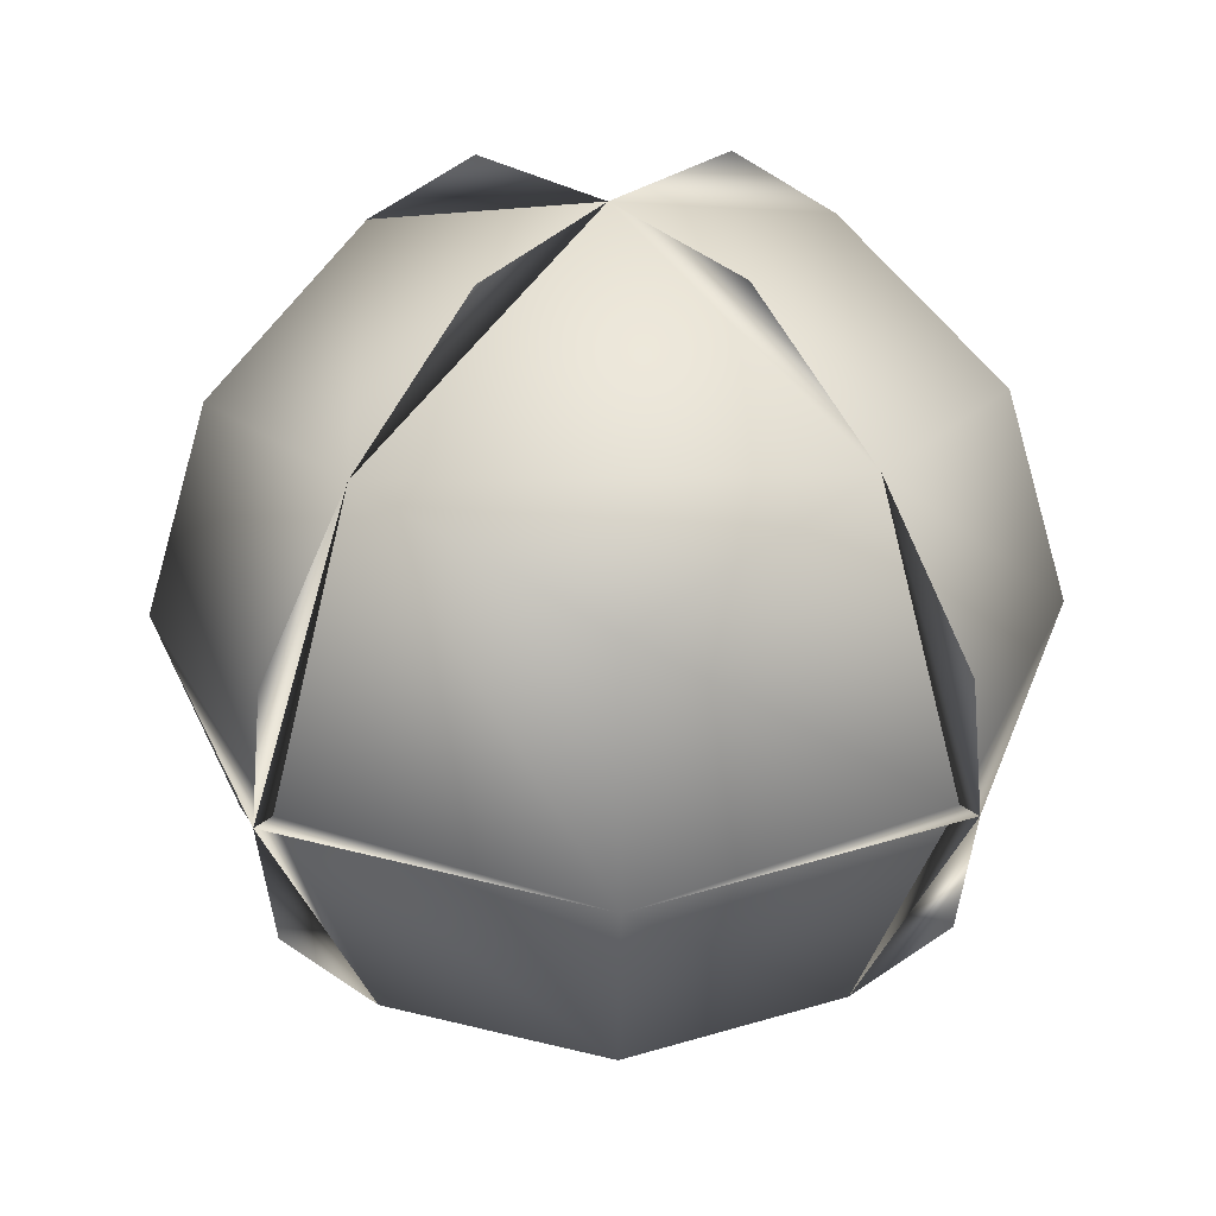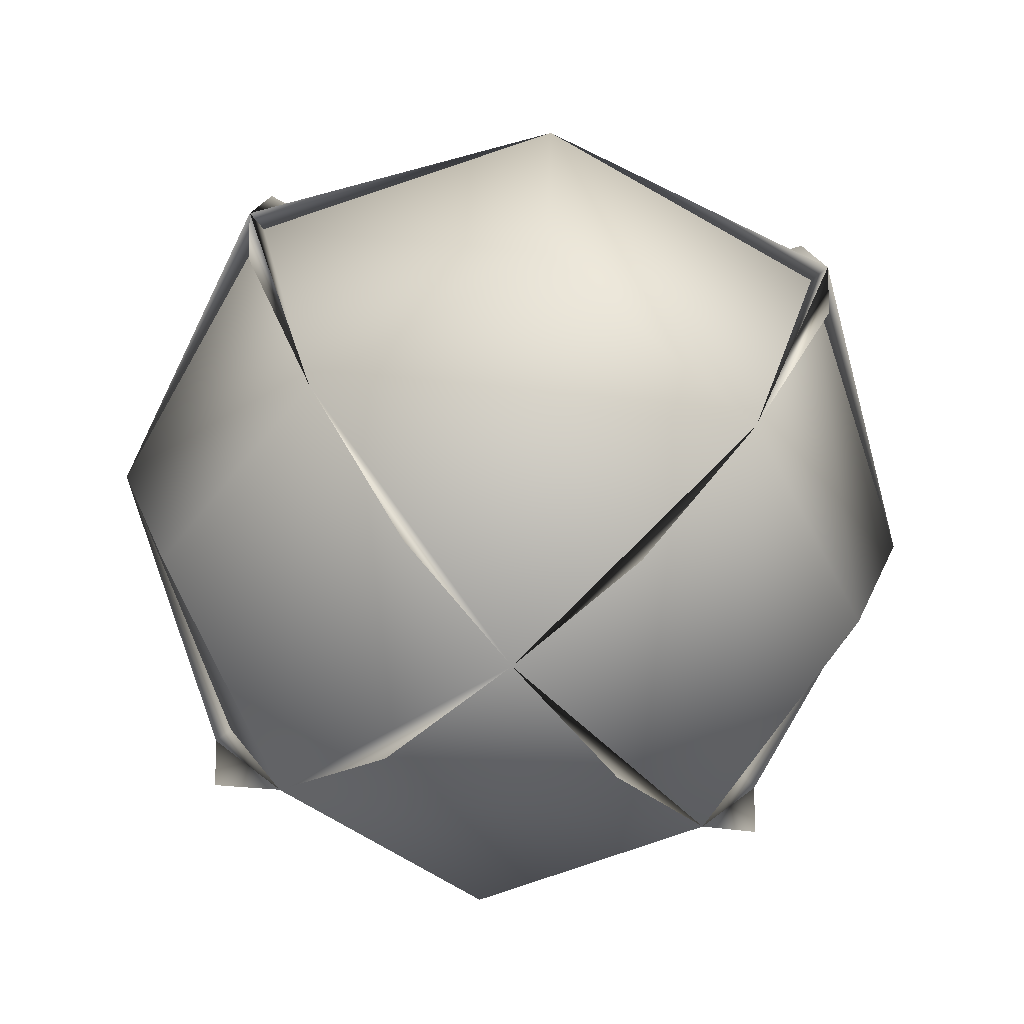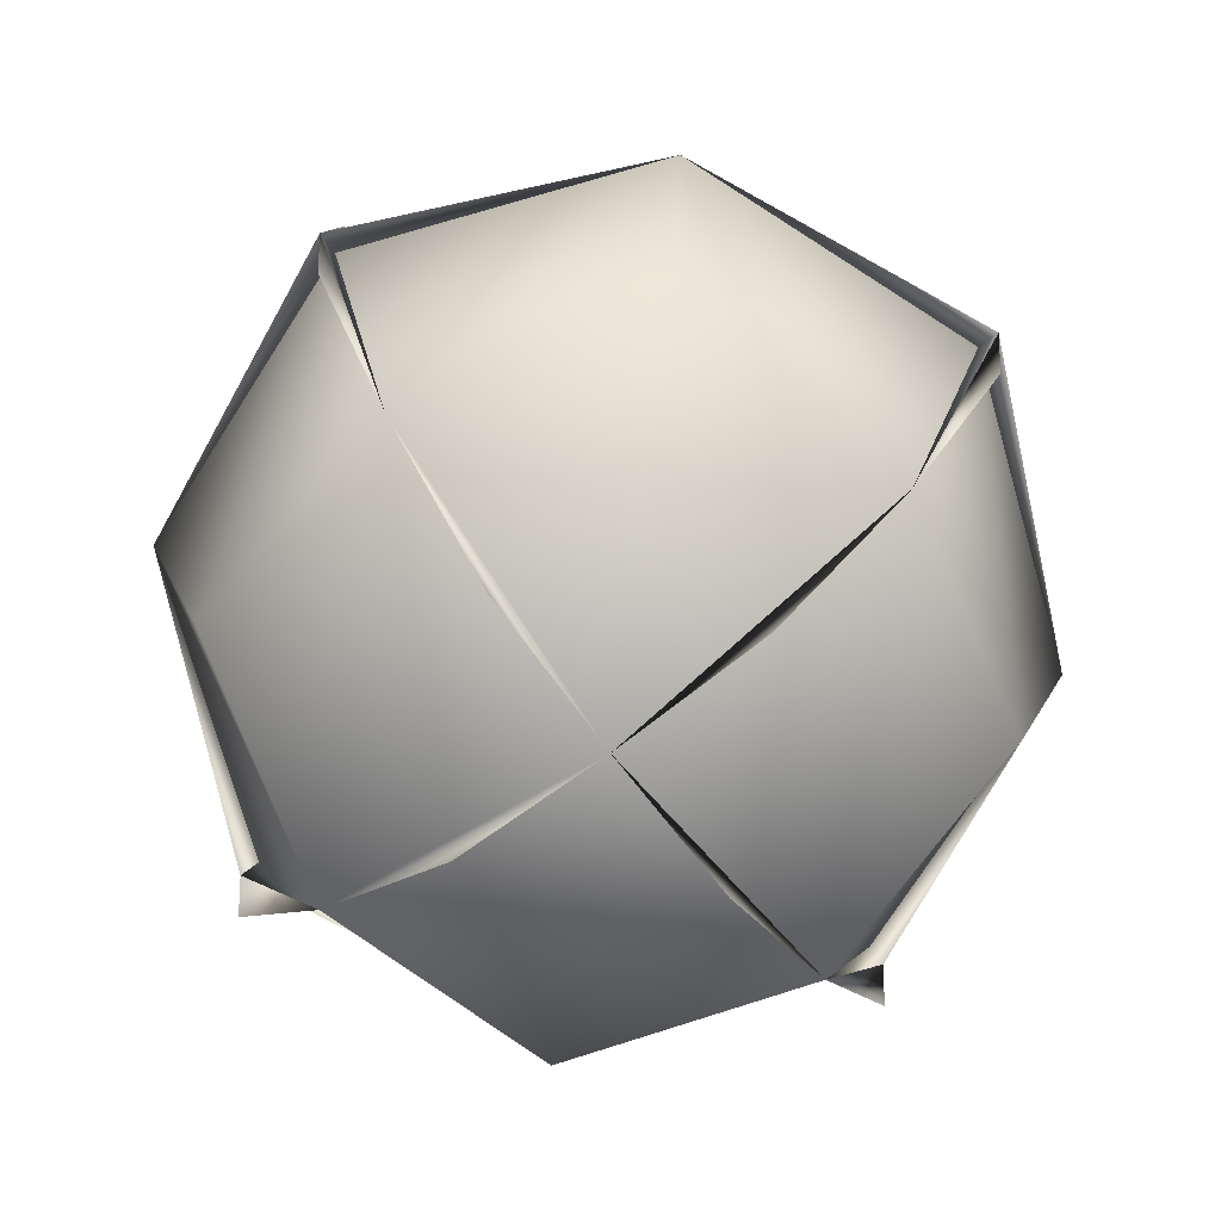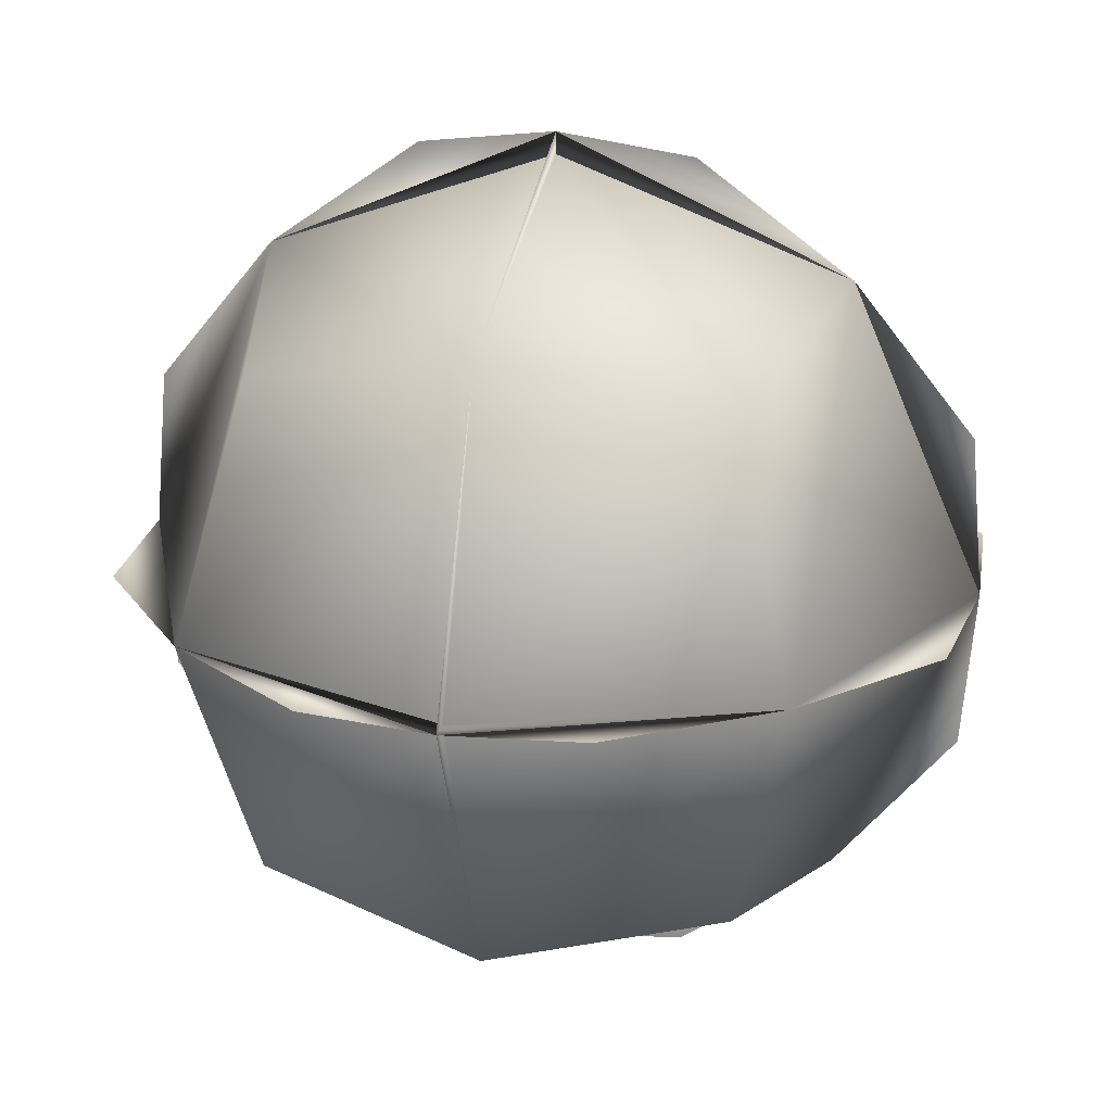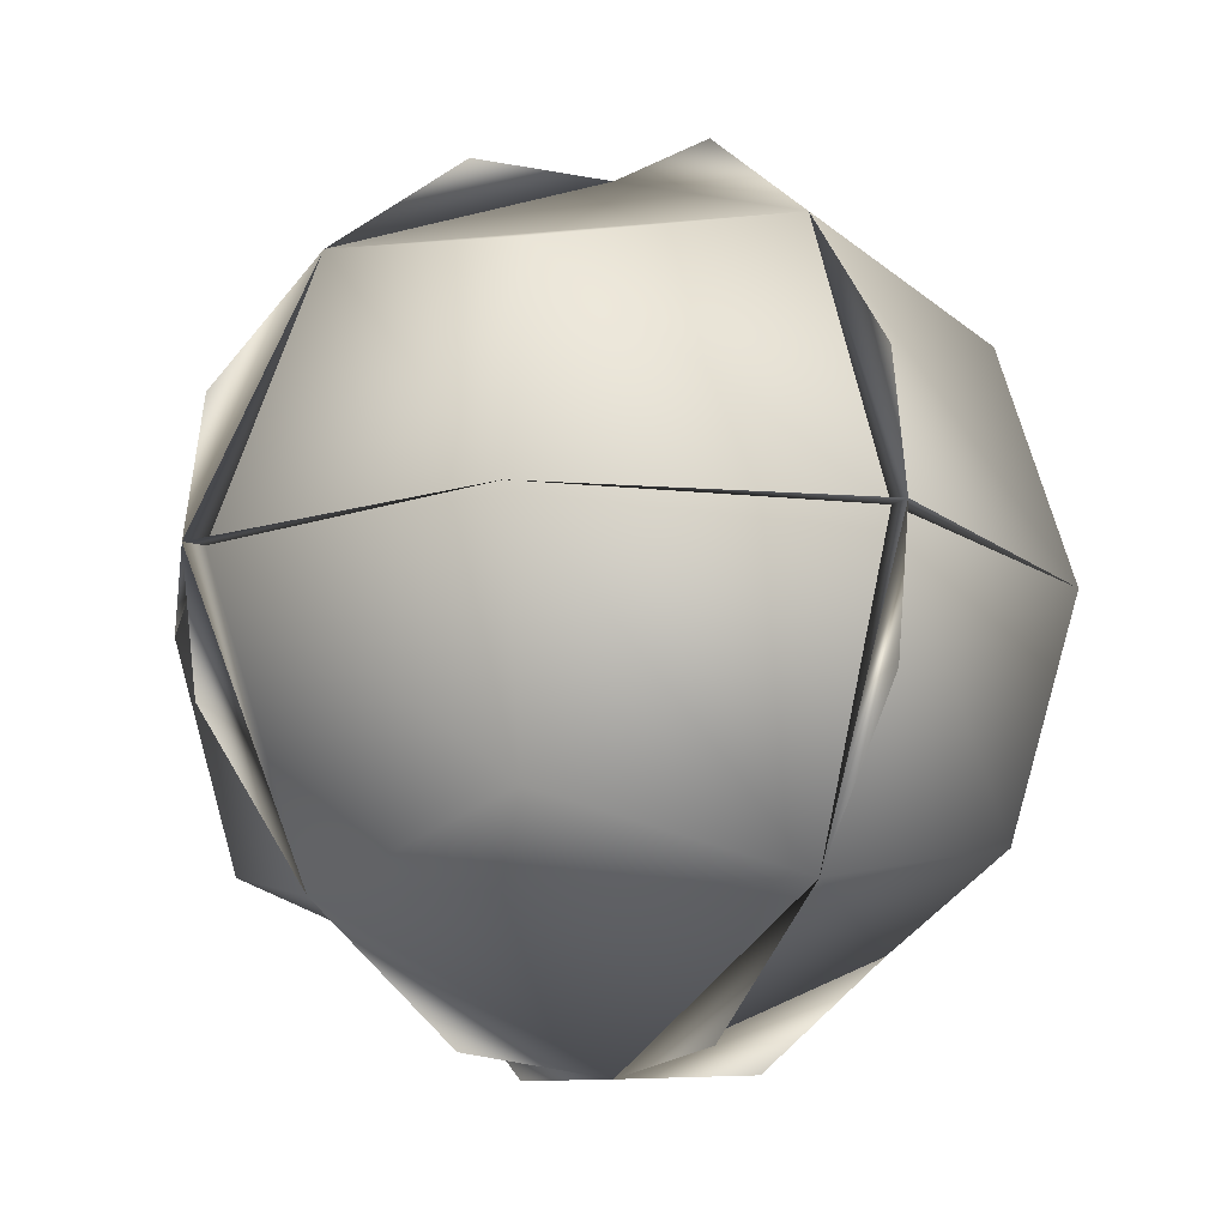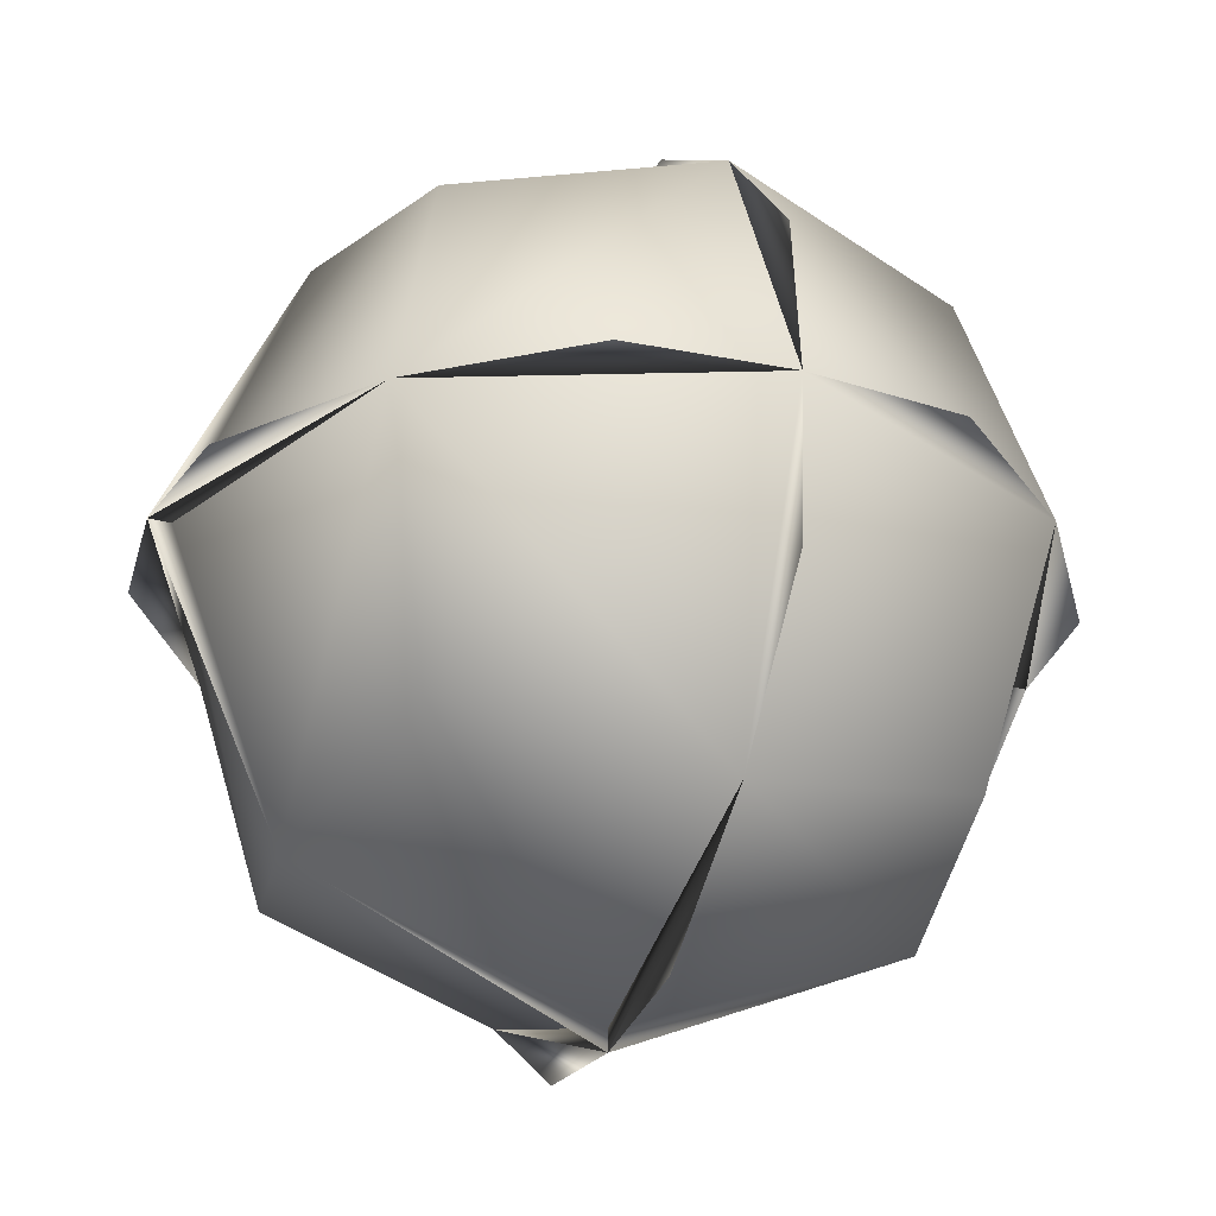
<metadata>
{"format":"obj","ext":"obj","renderer":"f3d","projection":"perspective","resolution":1024,"background":"white","views":[{"elev":36.1,"azim":-46.5,"up":"+Z"},{"elev":-69.9,"azim":-50.5,"up":"+Z"},{"elev":-74.6,"azim":-143.4,"up":"+Z"},{"elev":21.7,"azim":-76.1,"up":"+Y"},{"elev":-14.8,"azim":-33.1,"up":"+Z"},{"elev":-29.2,"azim":-21.8,"up":"+Y"}]}
</metadata>
<code>
v -117.2 -64.79 64.88
v -118.8 -61.7 63.66
v -116.2 -67.35 58.38
v -121.3 -62.27 58.37
v -115.7 -64.81 63.66
v -114.6 -64.81 62.1
v -118.8 -69.2 60.72
v -121.3 -67.35 63.06
v -118.8 -63.19 56.56
v -123 -64.81 62.1
v -121.9 -64.81 63.66
v -121.9 -64.8 57.78
v -118.8 -61.7 57.78
v -115.7 -64.81 57.78
v -118.8 -66.42 56.56
v -118.8 -67.91 63.66
v -118.8 -60.64 60.72
v -114.6 -64.81 60.72
v -118.8 -67.91 57.78
v -120.4 -64.82 64.88
v -121.3 -62.27 63.06
v -116.2 -62.26 58.38
v -116.2 -62.27 63.07
v -116.2 -67.34 63.07
v -122.9 -64.81 60.72
v -118.8 -60.59 59.34
v -115.7 -61.78 60.72
v -121.3 -67.34 58.37
v -115.7 -67.83 60.72
v -114.6 -64.81 59.34
v -123.2 -64.81 60.72
v -123 -64.81 59.34
v -118.8 -60.41 60.72
v -118.8 -64.81 65.02
v -118.8 -63.19 64.88
v -118.8 -64.81 56.42
v -120.4 -64.8 56.56
v -118.8 -66.42 64.88
v -121.8 -61.78 60.72
v -117.2 -64.81 56.56
v -114.4 -64.81 60.72
v -121.8 -67.83 60.72
v -118.8 -69.03 62.1
v -118.8 -68.98 60.72
v -118.8 -69.03 59.34
v -118.8 -60.59 62.1
f 3 14 18
f 16 44 29
f 12 28 25
f 17 27 22
f 33 17 27
f 39 12 25
f 31 11 10
f 33 39 17
f 36 19 15
f 13 33 26
f 44 19 3
f 14 30 41
f 34 2 11
f 29 41 18
f 19 36 14
f 11 25 31
f 41 14 18
f 11 21 25
f 13 22 14
f 42 11 25
f 41 27 18
f 1 34 5
f 2 23 27
f 2 35 34
f 13 39 17
f 34 16 38
f 12 36 19
f 17 39 21
f 44 8 42
f 13 33 17
f 11 8 16
f 42 25 31
f 7 44 42
f 13 9 36
f 2 34 5
f 31 12 32
f 23 2 5
f 28 19 42
f 22 27 14
f 28 42 25
f 11 2 21
f 13 36 12
f 13 17 22
f 21 39 25
f 28 12 19
f 37 36 12
f 23 5 18
f 4 13 12
f 19 14 3
f 17 2 27
f 27 23 18
f 36 13 14
f 25 39 31
f 29 5 24
f 34 16 5
f 34 11 16
f 16 29 24
f 29 44 3
f 16 7 44
f 33 2 46
f 5 41 18
f 2 17 21
f 7 16 43
f 14 27 18
f 29 3 18
f 16 8 44
f 19 45 7
f 5 41 6
f 20 34 11
f 17 33 2
f 13 4 39
f 8 11 42
f 39 4 12
f 44 7 29
f 5 29 18
f 40 36 14
f 7 19 44
f 12 25 31
f 5 16 24
f 19 44 42

</code>
